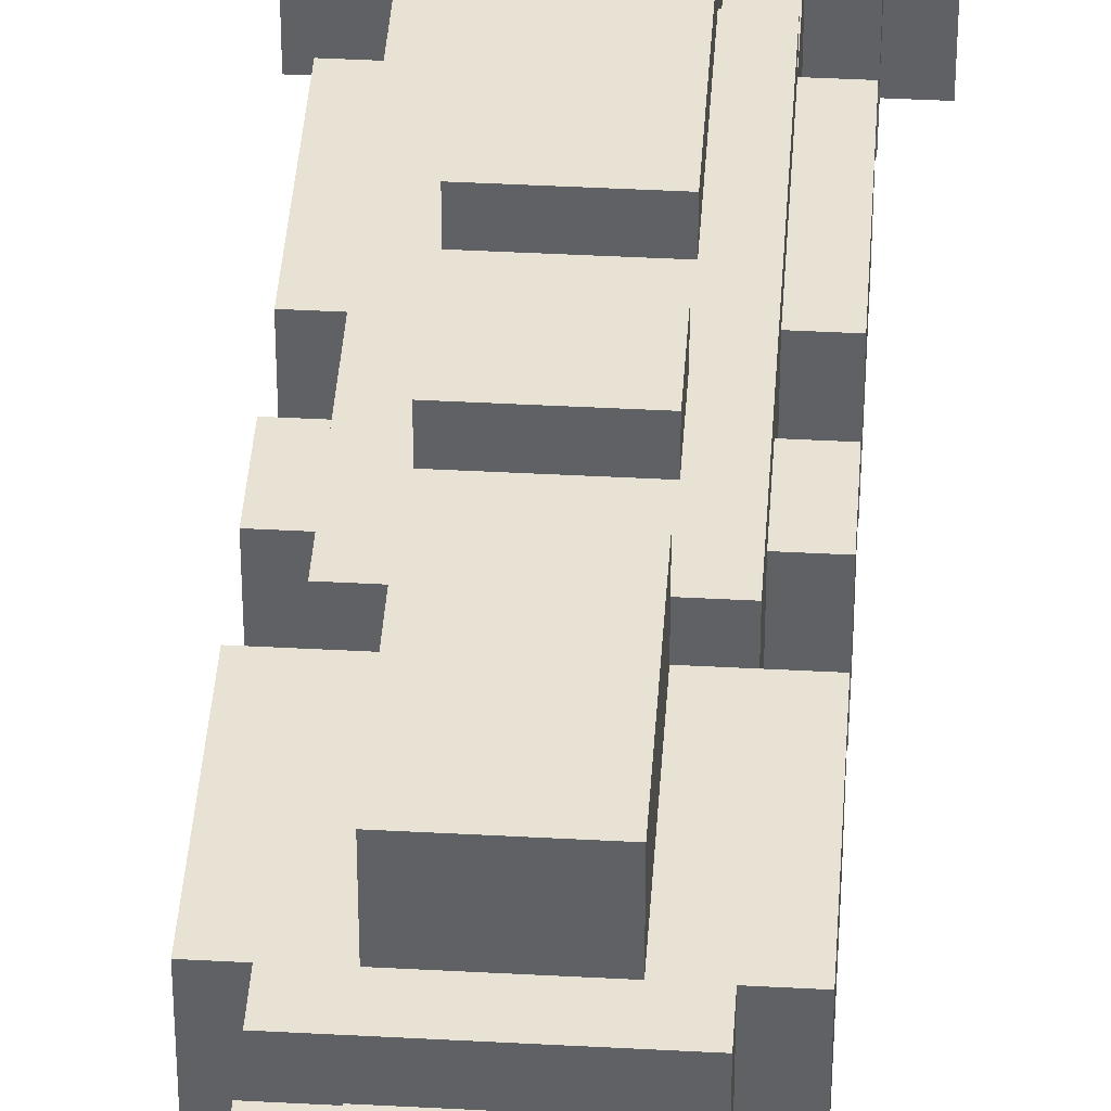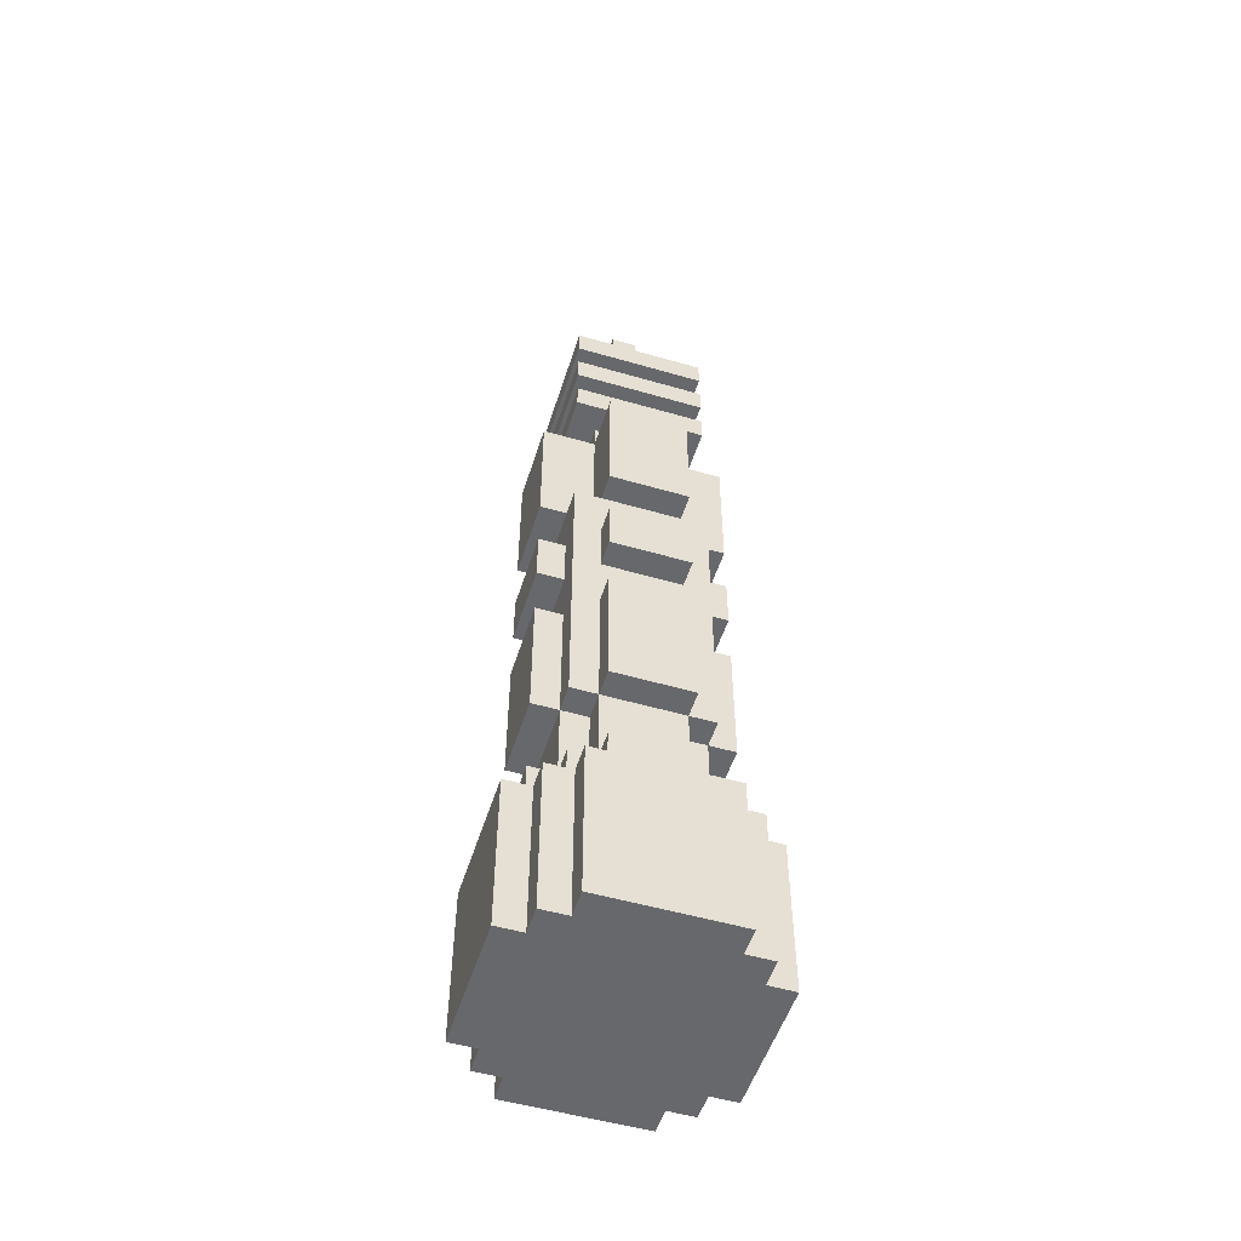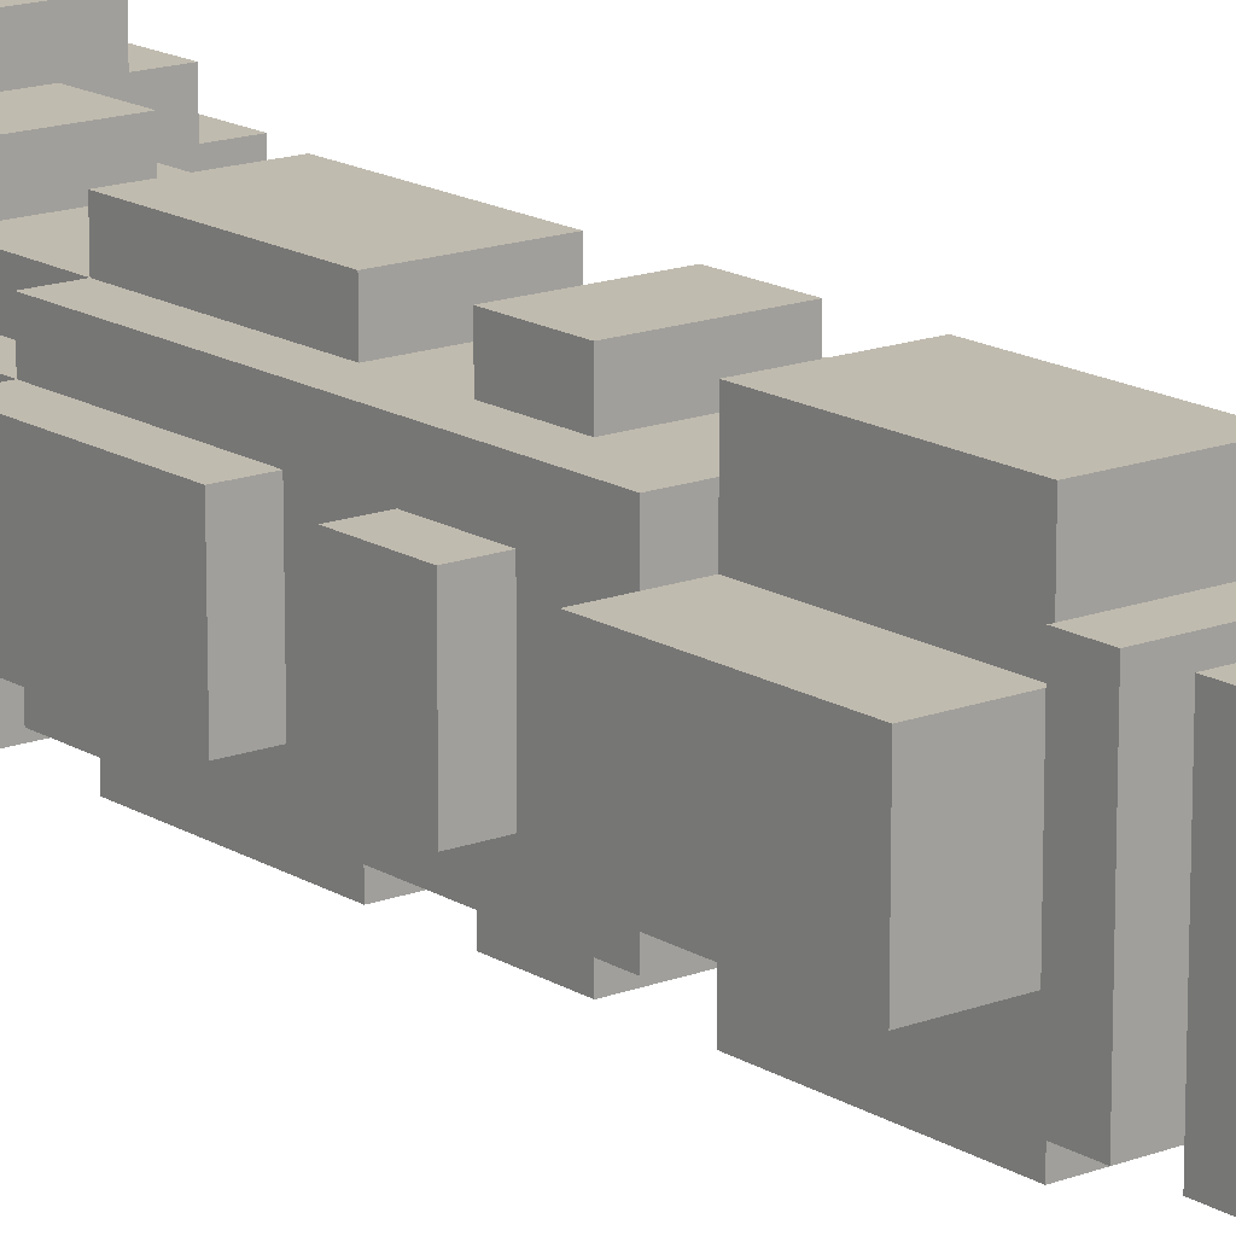
<metadata>
{"format":"obj","ext":"obj","renderer":"f3d","projection":"perspective","resolution":1024,"background":"white","views":[{"elev":40.8,"azim":-176.2,"up":"+Z"},{"elev":-52.3,"azim":-107.4,"up":"+Y"},{"elev":15.9,"azim":141.6,"up":"+Z"}]}
</metadata>
<code>
g Future_tower2
v -5 0 1
v -5 0 -4
v -5 6 1
v -5 6 -4
v -4 0 2
v -4 0 1
v -4 0 -4
v -4 0 -5
v -4 6 2
v -4 6 1
v -4 6 -0
v -4 6 -3
v -4 6 -4
v -4 6 -5
v -4 8 -0
v -4 8 -3
v -4 11 -0
v -4 11 -3
v -4 16 -0
v -4 16 -3
v -4 18 -0
v -4 18 -3
v -4 20 -0
v -4 20 -3
v -4 22 -0
v -4 22 -3
v -4 27 -0
v -4 27 -3
v -3 0 3
v -3 0 2
v -3 0 -5
v -3 0 -6
v -3 6 3
v -3 6 2
v -3 6 1
v -3 6 -0
v -3 6 -3
v -3 6 -4
v -3 6 -5
v -3 6 -6
v -3 8 1
v -3 8 -0
v -3 8 -3
v -3 8 -4
v -3 11 1
v -3 11 -0
v -3 11 -3
v -3 11 -4
v -3 16 -0
v -3 16 -3
v -3 18 -0
v -3 18 -3
v -3 20 -0
v -3 20 -3
v -3 22 1
v -3 22 -0
v -3 22 -3
v -3 22 -4
v -3 28 1
v -3 28 -4
v -3 29 1
v -3 29 -4
v -3 30 1
v -3 30 -4
v -3 31 1
v -3 31 -4
v -3 32 1
v -3 32 -4
v -3 33 1
v -3 33 -4
v -2 6 2
v -2 6 1
v -2 6 -4
v -2 6 -5
v -2 8 2
v -2 8 1
v -2 8 -0
v -2 8 -3
v -2 8 -4
v -2 8 -5
v -2 11 2
v -2 11 1
v -2 11 -0
v -2 11 -3
v -2 11 -4
v -2 11 -5
v -2 16 2
v -2 16 1
v -2 16 -4
v -2 16 -5
v -2 18 2
v -2 18 1
v -2 18 -4
v -2 18 -5
v -2 20 2
v -2 20 1
v -2 20 -4
v -2 20 -5
v -2 22 2
v -2 22 1
v -2 22 -0
v -2 22 -3
v -2 22 -4
v -2 22 -5
v -2 27 2
v -2 27 -0
v -2 27 -3
v -2 27 -5
v -2 28 -0
v -2 28 -3
v -2 29 -0
v -2 29 -3
v -2 30 -0
v -2 30 -3
v -2 31 -0
v -2 31 -3
v -2 32 -0
v -2 32 -3
v -1 33 -1
v -1 33 -2
v -1 37 -1
v -1 37 -2
v 0 33 -1
v 0 33 -2
v 0 37 -1
v 0 37 -2
v 1 6 2
v 1 6 1
v 1 6 -4
v 1 6 -5
v 1 8 2
v 1 8 1
v 1 8 -0
v 1 8 -3
v 1 8 -4
v 1 8 -5
v 1 11 2
v 1 11 1
v 1 11 -0
v 1 11 -3
v 1 11 -4
v 1 11 -5
v 1 16 2
v 1 16 1
v 1 16 -4
v 1 16 -5
v 1 18 2
v 1 18 1
v 1 18 -4
v 1 18 -5
v 1 20 2
v 1 20 1
v 1 20 -4
v 1 20 -5
v 1 22 2
v 1 22 1
v 1 22 -0
v 1 22 -3
v 1 22 -4
v 1 22 -5
v 1 27 2
v 1 27 -0
v 1 27 -3
v 1 27 -5
v 1 28 -0
v 1 28 -3
v 1 29 -0
v 1 29 -3
v 1 30 -0
v 1 30 -3
v 1 31 -0
v 1 31 -3
v 1 32 -0
v 1 32 -3
v 2 0 3
v 2 0 2
v 2 0 -5
v 2 0 -6
v 2 6 3
v 2 6 2
v 2 6 1
v 2 6 -0
v 2 6 -3
v 2 6 -4
v 2 6 -5
v 2 6 -6
v 2 8 1
v 2 8 -0
v 2 8 -3
v 2 8 -4
v 2 11 1
v 2 11 -0
v 2 11 -3
v 2 11 -4
v 2 16 -0
v 2 16 -3
v 2 18 -0
v 2 18 -3
v 2 20 -0
v 2 20 -3
v 2 22 1
v 2 22 -0
v 2 22 -3
v 2 22 -4
v 2 28 1
v 2 28 -4
v 2 29 1
v 2 29 -4
v 2 30 1
v 2 30 -4
v 2 31 1
v 2 31 -4
v 2 32 1
v 2 32 -4
v 2 33 1
v 2 33 -4
v 3 0 2
v 3 0 1
v 3 0 -4
v 3 0 -5
v 3 6 2
v 3 6 1
v 3 6 -0
v 3 6 -3
v 3 6 -4
v 3 6 -5
v 3 8 -0
v 3 8 -3
v 3 11 -0
v 3 11 -3
v 3 16 -0
v 3 16 -3
v 3 18 -0
v 3 18 -3
v 3 20 -0
v 3 20 -3
v 3 22 -0
v 3 22 -3
v 3 27 -0
v 3 27 -3
v 4 0 1
v 4 0 -4
v 4 6 1
v 4 6 -4
v -3 0 3
v -3 6 3
v 2 0 3
v 2 6 3
v -4 0 2
v -4 6 2
v -3 0 2
v -3 6 2
v -2 6 2
v -2 8 2
v -2 11 2
v -2 16 2
v -2 18 2
v -2 20 2
v -2 22 2
v -2 27 2
v 1 6 2
v 1 8 2
v 1 11 2
v 1 16 2
v 1 18 2
v 1 20 2
v 1 22 2
v 1 27 2
v 2 0 2
v 2 6 2
v 3 0 2
v 3 6 2
v -5 0 1
v -5 6 1
v -4 0 1
v -4 6 1
v -3 6 1
v -3 8 1
v -3 11 1
v -3 22 1
v -3 28 1
v -3 29 1
v -3 30 1
v -3 31 1
v -3 32 1
v -3 33 1
v -2 6 1
v -2 8 1
v -2 11 1
v -2 16 1
v -2 18 1
v -2 20 1
v -2 22 1
v 1 6 1
v 1 8 1
v 1 11 1
v 1 16 1
v 1 18 1
v 1 20 1
v 1 22 1
v 2 6 1
v 2 8 1
v 2 11 1
v 2 22 1
v 2 28 1
v 2 29 1
v 2 30 1
v 2 31 1
v 2 32 1
v 2 33 1
v 3 0 1
v 3 6 1
v 4 0 1
v 4 6 1
v -4 6 -0
v -4 8 -0
v -4 11 -0
v -4 16 -0
v -4 18 -0
v -4 20 -0
v -4 22 -0
v -4 27 -0
v -3 6 -0
v -3 8 -0
v -3 11 -0
v -3 16 -0
v -3 18 -0
v -3 20 -0
v -3 22 -0
v -2 8 -0
v -2 11 -0
v -2 22 -0
v -2 27 -0
v -2 28 -0
v -2 29 -0
v -2 30 -0
v -2 31 -0
v -2 32 -0
v 1 8 -0
v 1 11 -0
v 1 22 -0
v 1 27 -0
v 1 28 -0
v 1 29 -0
v 1 30 -0
v 1 31 -0
v 1 32 -0
v 2 6 -0
v 2 8 -0
v 2 11 -0
v 2 16 -0
v 2 18 -0
v 2 20 -0
v 2 22 -0
v 3 6 -0
v 3 8 -0
v 3 11 -0
v 3 16 -0
v 3 18 -0
v 3 20 -0
v 3 22 -0
v 3 27 -0
v -1 33 -1
v -1 37 -1
v 0 33 -1
v 0 37 -1
v -1 33 -2
v -1 37 -2
v 0 33 -2
v 0 37 -2
v -4 6 -3
v -4 8 -3
v -4 11 -3
v -4 16 -3
v -4 18 -3
v -4 20 -3
v -4 22 -3
v -4 27 -3
v -3 6 -3
v -3 8 -3
v -3 11 -3
v -3 16 -3
v -3 18 -3
v -3 20 -3
v -3 22 -3
v -2 8 -3
v -2 11 -3
v -2 22 -3
v -2 27 -3
v -2 28 -3
v -2 29 -3
v -2 30 -3
v -2 31 -3
v -2 32 -3
v 1 8 -3
v 1 11 -3
v 1 22 -3
v 1 27 -3
v 1 28 -3
v 1 29 -3
v 1 30 -3
v 1 31 -3
v 1 32 -3
v 2 6 -3
v 2 8 -3
v 2 11 -3
v 2 16 -3
v 2 18 -3
v 2 20 -3
v 2 22 -3
v 3 6 -3
v 3 8 -3
v 3 11 -3
v 3 16 -3
v 3 18 -3
v 3 20 -3
v 3 22 -3
v 3 27 -3
v -5 0 -4
v -5 6 -4
v -4 0 -4
v -4 6 -4
v -3 6 -4
v -3 8 -4
v -3 11 -4
v -3 22 -4
v -3 28 -4
v -3 29 -4
v -3 30 -4
v -3 31 -4
v -3 32 -4
v -3 33 -4
v -2 6 -4
v -2 8 -4
v -2 11 -4
v -2 16 -4
v -2 18 -4
v -2 20 -4
v -2 22 -4
v 1 6 -4
v 1 8 -4
v 1 11 -4
v 1 16 -4
v 1 18 -4
v 1 20 -4
v 1 22 -4
v 2 6 -4
v 2 8 -4
v 2 11 -4
v 2 22 -4
v 2 28 -4
v 2 29 -4
v 2 30 -4
v 2 31 -4
v 2 32 -4
v 2 33 -4
v 3 0 -4
v 3 6 -4
v 4 0 -4
v 4 6 -4
v -4 0 -5
v -4 6 -5
v -3 0 -5
v -3 6 -5
v -2 6 -5
v -2 8 -5
v -2 11 -5
v -2 16 -5
v -2 18 -5
v -2 20 -5
v -2 22 -5
v -2 27 -5
v 1 6 -5
v 1 8 -5
v 1 11 -5
v 1 16 -5
v 1 18 -5
v 1 20 -5
v 1 22 -5
v 1 27 -5
v 2 0 -5
v 2 6 -5
v 3 0 -5
v 3 6 -5
v -3 0 -6
v -3 6 -6
v 2 0 -6
v 2 6 -6
v -3 0 3
v 2 0 3
v -4 0 2
v -3 0 2
v 2 0 2
v 3 0 2
v -5 0 1
v -4 0 1
v 3 0 1
v 4 0 1
v -5 0 -4
v -4 0 -4
v 3 0 -4
v 4 0 -4
v -4 0 -5
v -3 0 -5
v 2 0 -5
v 3 0 -5
v -3 0 -6
v 2 0 -6
v -2 11 2
v 1 11 2
v -3 11 1
v -2 11 1
v 1 11 1
v 2 11 1
v -4 11 -0
v -3 11 -0
v -2 11 -0
v 1 11 -0
v 2 11 -0
v 3 11 -0
v -4 11 -3
v -3 11 -3
v -2 11 -3
v 1 11 -3
v 2 11 -3
v 3 11 -3
v -3 11 -4
v -2 11 -4
v 1 11 -4
v 2 11 -4
v -2 11 -5
v 1 11 -5
v -2 18 2
v 1 18 2
v -2 18 1
v 1 18 1
v -4 18 -0
v -3 18 -0
v 2 18 -0
v 3 18 -0
v -4 18 -3
v -3 18 -3
v 2 18 -3
v 3 18 -3
v -2 18 -4
v 1 18 -4
v -2 18 -5
v 1 18 -5
v -2 22 2
v 1 22 2
v -2 22 1
v 1 22 1
v -4 22 -0
v -3 22 -0
v 2 22 -0
v 3 22 -0
v -4 22 -3
v -3 22 -3
v 2 22 -3
v 3 22 -3
v -2 22 -4
v 1 22 -4
v -2 22 -5
v 1 22 -5
v -3 28 1
v 2 28 1
v -2 28 -0
v 1 28 -0
v -2 28 -3
v 1 28 -3
v -3 28 -4
v 2 28 -4
v -3 30 1
v 2 30 1
v -2 30 -0
v 1 30 -0
v -2 30 -3
v 1 30 -3
v -3 30 -4
v 2 30 -4
v -3 32 1
v 2 32 1
v -2 32 -0
v 1 32 -0
v -2 32 -3
v 1 32 -3
v -3 32 -4
v 2 32 -4
v -3 6 3
v 2 6 3
v -4 6 2
v -3 6 2
v -2 6 2
v 1 6 2
v 2 6 2
v 3 6 2
v -5 6 1
v -4 6 1
v -3 6 1
v -2 6 1
v 1 6 1
v 2 6 1
v 3 6 1
v 4 6 1
v -4 6 -0
v -3 6 -0
v 2 6 -0
v 3 6 -0
v -4 6 -3
v -3 6 -3
v 2 6 -3
v 3 6 -3
v -5 6 -4
v -4 6 -4
v -3 6 -4
v -2 6 -4
v 1 6 -4
v 2 6 -4
v 3 6 -4
v 4 6 -4
v -4 6 -5
v -3 6 -5
v -2 6 -5
v 1 6 -5
v 2 6 -5
v 3 6 -5
v -3 6 -6
v 2 6 -6
v -2 8 2
v 1 8 2
v -3 8 1
v -2 8 1
v 1 8 1
v 2 8 1
v -4 8 -0
v -3 8 -0
v -2 8 -0
v 1 8 -0
v 2 8 -0
v 3 8 -0
v -4 8 -3
v -3 8 -3
v -2 8 -3
v 1 8 -3
v 2 8 -3
v 3 8 -3
v -3 8 -4
v -2 8 -4
v 1 8 -4
v 2 8 -4
v -2 8 -5
v 1 8 -5
v -2 16 2
v 1 16 2
v -2 16 1
v 1 16 1
v -4 16 -0
v -3 16 -0
v 2 16 -0
v 3 16 -0
v -4 16 -3
v -3 16 -3
v 2 16 -3
v 3 16 -3
v -2 16 -4
v 1 16 -4
v -2 16 -5
v 1 16 -5
v -2 20 2
v 1 20 2
v -2 20 1
v 1 20 1
v -4 20 -0
v -3 20 -0
v 2 20 -0
v 3 20 -0
v -4 20 -3
v -3 20 -3
v 2 20 -3
v 3 20 -3
v -2 20 -4
v 1 20 -4
v -2 20 -5
v 1 20 -5
v -3 22 1
v -2 22 1
v 1 22 1
v 2 22 1
v -3 22 -0
v -2 22 -0
v 1 22 -0
v 2 22 -0
v -3 22 -3
v -2 22 -3
v 1 22 -3
v 2 22 -3
v -3 22 -4
v -2 22 -4
v 1 22 -4
v 2 22 -4
v -2 27 2
v 1 27 2
v -4 27 -0
v -2 27 -0
v 1 27 -0
v 3 27 -0
v -4 27 -3
v -2 27 -3
v 1 27 -3
v 3 27 -3
v -2 27 -5
v 1 27 -5
v -3 29 1
v 2 29 1
v -2 29 -0
v 1 29 -0
v -2 29 -3
v 1 29 -3
v -3 29 -4
v 2 29 -4
v -3 31 1
v 2 31 1
v -2 31 -0
v 1 31 -0
v -2 31 -3
v 1 31 -3
v -3 31 -4
v 2 31 -4
v -3 33 1
v 2 33 1
v -1 33 -1
v 0 33 -1
v -1 33 -2
v 0 33 -2
v -3 33 -4
v 2 33 -4
v -1 37 -1
v 0 37 -1
v -1 37 -2
v 0 37 -2
f 3 2 1
f 4 2 3
f 9 6 5
f 10 6 9
f 13 8 7
f 14 8 13
f 15 12 11
f 16 12 15
f 19 18 17
f 20 18 19
f 23 22 21
f 24 22 23
f 27 26 25
f 28 26 27
f 33 30 29
f 34 30 33
f 39 32 31
f 40 32 39
f 41 36 35
f 42 36 41
f 43 38 37
f 44 38 43
f 46 43 42
f 47 43 46
f 49 46 45
f 50 48 47
f 51 49 45
f 51 50 49
f 52 48 50
f 52 50 51
f 53 51 45
f 54 48 52
f 55 53 45
f 56 54 53
f 56 53 55
f 57 48 54
f 57 54 56
f 58 48 57
f 61 60 59
f 62 60 61
f 65 64 63
f 66 64 65
f 69 68 67
f 70 68 69
f 75 72 71
f 76 72 75
f 79 74 73
f 80 74 79
f 82 77 76
f 83 77 82
f 84 79 78
f 85 79 84
f 87 82 81
f 88 82 87
f 89 86 85
f 90 86 89
f 95 92 91
f 96 92 95
f 97 94 93
f 98 94 97
f 105 100 99
f 105 101 100
f 106 101 105
f 107 104 103
f 107 103 102
f 108 104 107
f 109 107 106
f 110 107 109
f 113 112 111
f 114 112 113
f 117 116 115
f 118 116 117
f 121 120 119
f 122 120 121
f 123 124 125
f 125 124 126
f 127 128 131
f 131 128 132
f 129 130 135
f 135 130 136
f 132 133 138
f 138 133 139
f 134 135 140
f 140 135 141
f 137 138 143
f 143 138 144
f 141 142 145
f 145 142 146
f 147 148 151
f 151 148 152
f 149 150 153
f 153 150 154
f 155 156 161
f 156 157 161
f 161 157 162
f 159 160 163
f 158 159 163
f 163 160 164
f 162 163 165
f 165 163 166
f 167 168 169
f 169 168 170
f 171 172 173
f 173 172 174
f 175 176 179
f 179 176 180
f 177 178 185
f 185 178 186
f 181 182 187
f 187 182 188
f 183 184 189
f 189 184 190
f 188 189 192
f 192 189 193
f 191 192 195
f 193 194 196
f 191 195 197
f 195 196 197
f 196 194 198
f 197 196 198
f 191 197 199
f 198 194 200
f 191 199 201
f 199 200 202
f 201 199 202
f 200 194 203
f 202 200 203
f 203 194 204
f 205 206 207
f 207 206 208
f 209 210 211
f 211 210 212
f 213 214 215
f 215 214 216
f 217 218 221
f 221 218 222
f 219 220 225
f 225 220 226
f 223 224 227
f 227 224 228
f 229 230 231
f 231 230 232
f 233 234 235
f 235 234 236
f 237 238 239
f 239 238 240
f 241 242 243
f 243 242 244
f 247 246 245
f 248 246 247
f 251 250 249
f 252 250 251
f 261 254 253
f 262 254 261
f 263 256 255
f 264 256 263
f 265 258 257
f 266 258 265
f 267 260 259
f 268 260 267
f 271 270 269
f 272 270 271
f 275 274 273
f 276 274 275
f 287 278 277
f 288 278 287
f 289 280 279
f 290 280 289
f 291 280 290
f 292 280 291
f 293 280 292
f 295 289 288
f 296 289 295
f 297 291 290
f 298 291 297
f 299 293 292
f 300 293 299
f 301 295 294
f 302 295 301
f 303 298 297
f 303 300 299
f 303 297 296
f 303 299 298
f 304 300 303
f 305 282 281
f 306 282 305
f 307 284 283
f 308 284 307
f 309 286 285
f 310 286 309
f 313 312 311
f 314 312 313
f 323 316 315
f 324 316 323
f 325 318 317
f 326 318 325
f 327 320 319
f 328 320 327
f 329 322 321
f 330 325 324
f 331 325 330
f 332 322 329
f 333 322 332
f 342 334 333
f 343 334 342
f 344 336 335
f 345 336 344
f 346 338 337
f 347 338 346
f 349 340 339
f 350 340 349
f 354 342 341
f 355 349 348
f 356 349 355
f 357 351 350
f 358 351 357
f 359 353 352
f 360 353 359
f 361 342 354
f 362 342 361
f 365 364 363
f 366 364 365
f 367 368 369
f 369 368 370
f 371 372 379
f 379 372 380
f 373 374 381
f 381 374 382
f 375 376 383
f 383 376 384
f 377 378 385
f 380 381 386
f 386 381 387
f 385 378 388
f 388 378 389
f 389 390 398
f 398 390 399
f 391 392 400
f 400 392 401
f 393 394 402
f 402 394 403
f 395 396 405
f 405 396 406
f 397 398 410
f 404 405 411
f 411 405 412
f 406 407 413
f 413 407 414
f 408 409 415
f 415 409 416
f 410 398 417
f 417 398 418
f 419 420 421
f 421 420 422
f 423 424 433
f 433 424 434
f 425 426 435
f 435 426 436
f 436 426 437
f 437 426 438
f 438 426 439
f 434 435 441
f 441 435 442
f 436 437 443
f 443 437 444
f 438 439 445
f 445 439 446
f 440 441 447
f 447 441 448
f 443 444 449
f 445 446 449
f 442 443 449
f 444 445 449
f 449 446 450
f 427 428 451
f 451 428 452
f 429 430 453
f 453 430 454
f 431 432 455
f 455 432 456
f 457 458 459
f 459 458 460
f 461 462 463
f 463 462 464
f 465 466 473
f 473 466 474
f 467 468 475
f 475 468 476
f 469 470 477
f 477 470 478
f 471 472 479
f 479 472 480
f 481 482 483
f 483 482 484
f 485 486 487
f 487 486 488
f 492 490 489
f 493 490 492
f 496 492 491
f 496 494 493
f 496 493 492
f 497 494 496
f 499 496 495
f 499 498 497
f 499 497 496
f 500 498 499
f 501 498 500
f 502 498 501
f 503 501 500
f 504 501 503
f 505 501 504
f 506 501 505
f 507 505 504
f 508 505 507
f 512 510 509
f 513 510 512
f 516 512 511
f 517 512 516
f 518 514 513
f 519 514 518
f 521 516 515
f 522 516 521
f 525 520 519
f 526 520 525
f 527 523 522
f 528 523 527
f 529 525 524
f 530 525 529
f 531 529 528
f 532 529 531
f 535 534 533
f 536 534 535
f 541 538 537
f 542 538 541
f 543 540 539
f 544 540 543
f 547 546 545
f 548 546 547
f 551 550 549
f 552 550 551
f 557 554 553
f 558 554 557
f 559 556 555
f 560 556 559
f 563 562 561
f 564 562 563
f 567 566 565
f 568 566 567
f 569 567 565
f 570 566 568
f 571 569 565
f 571 570 569
f 572 566 570
f 572 570 571
f 575 574 573
f 576 574 575
f 577 575 573
f 578 574 576
f 579 577 573
f 579 578 577
f 580 574 578
f 580 578 579
f 583 582 581
f 584 582 583
f 585 583 581
f 586 582 584
f 587 585 581
f 587 586 585
f 588 582 586
f 588 586 587
f 589 590 592
f 592 590 593
f 593 590 594
f 594 590 595
f 591 592 598
f 592 593 598
f 598 593 599
f 599 593 600
f 594 595 601
f 595 596 601
f 601 596 602
f 602 596 603
f 598 599 605
f 597 598 605
f 605 599 606
f 603 604 607
f 602 603 607
f 607 604 608
f 597 605 609
f 608 604 612
f 609 610 613
f 597 609 613
f 613 610 614
f 614 610 615
f 611 612 618
f 612 604 619
f 618 612 619
f 619 604 620
f 615 616 621
f 614 615 621
f 621 616 622
f 622 616 623
f 617 618 624
f 618 619 624
f 624 619 625
f 625 619 626
f 622 623 627
f 624 625 627
f 623 624 627
f 627 625 628
f 629 630 632
f 632 630 633
f 631 632 636
f 636 632 637
f 633 634 638
f 638 634 639
f 635 636 641
f 641 636 642
f 639 640 645
f 645 640 646
f 642 643 647
f 647 643 648
f 644 645 649
f 649 645 650
f 648 649 651
f 651 649 652
f 653 654 655
f 655 654 656
f 657 658 661
f 661 658 662
f 659 660 663
f 663 660 664
f 665 666 667
f 667 666 668
f 669 670 671
f 671 670 672
f 673 674 677
f 677 674 678
f 675 676 679
f 679 676 680
f 681 682 683
f 683 682 684
f 685 686 689
f 689 686 690
f 687 688 691
f 691 688 692
f 693 694 697
f 697 694 698
f 695 696 699
f 699 696 700
f 701 702 704
f 704 702 705
f 703 704 707
f 707 704 708
f 705 706 709
f 709 706 710
f 708 709 711
f 711 709 712
f 713 714 715
f 715 714 716
f 713 715 717
f 716 714 718
f 713 717 719
f 717 718 719
f 718 714 720
f 719 718 720
f 721 722 723
f 723 722 724
f 721 723 725
f 724 722 726
f 721 725 727
f 725 726 727
f 726 722 728
f 727 726 728
f 729 730 731
f 731 730 732
f 729 731 733
f 732 730 734
f 729 733 735
f 733 734 735
f 734 730 736
f 735 734 736
f 737 738 739
f 739 738 740

</code>
